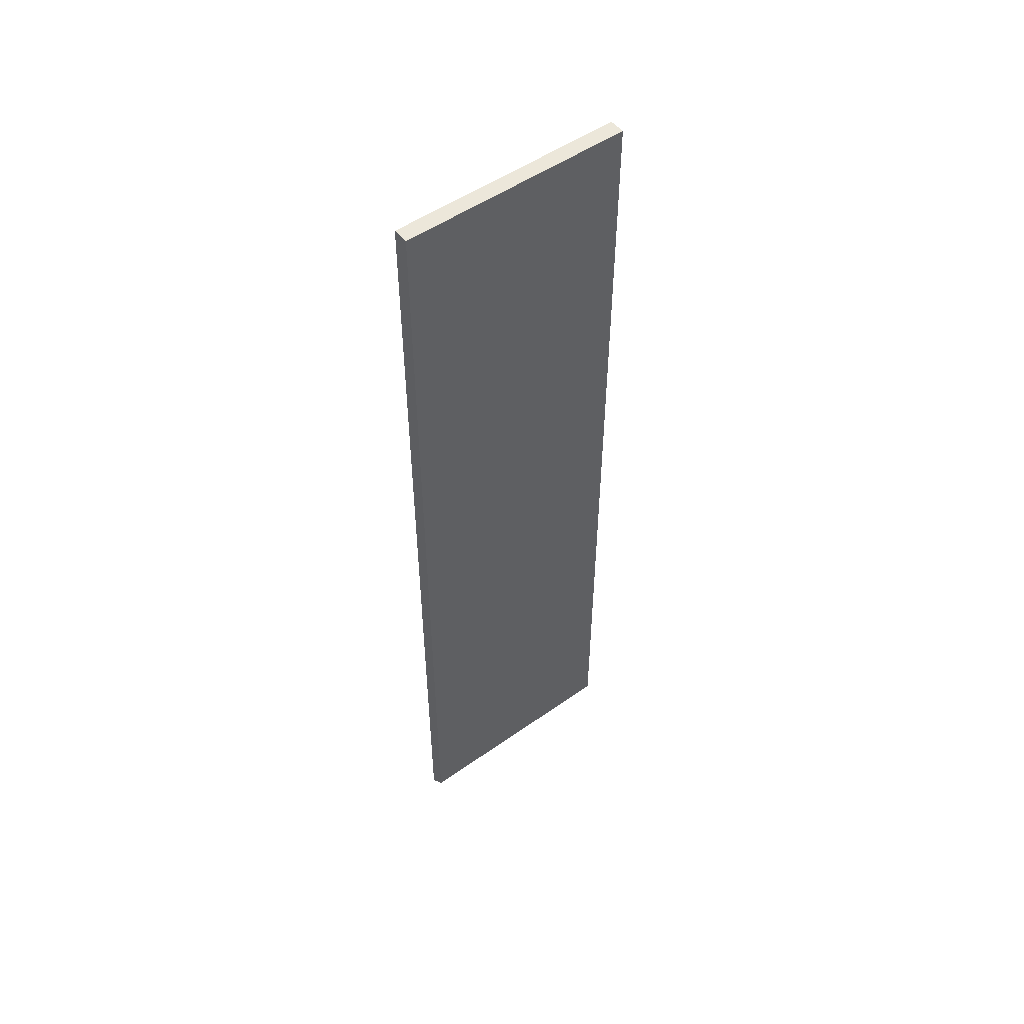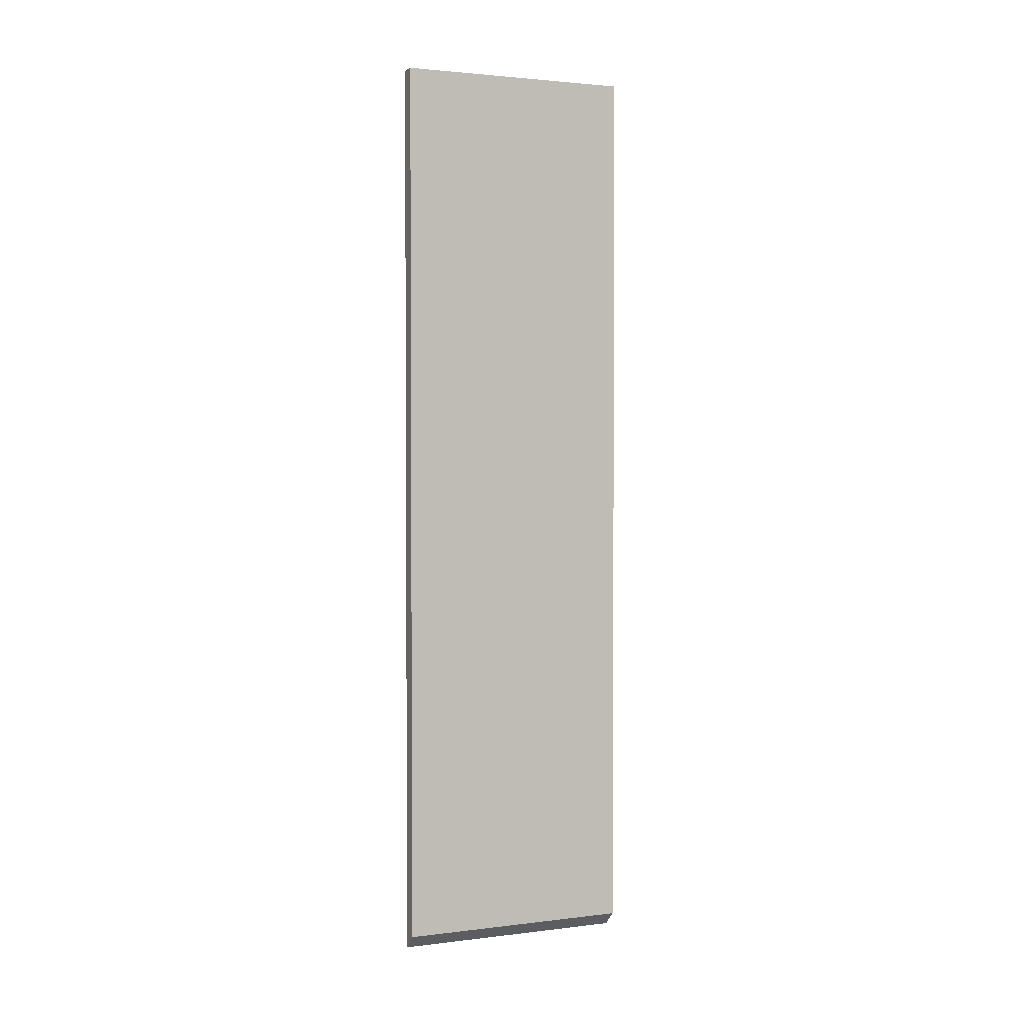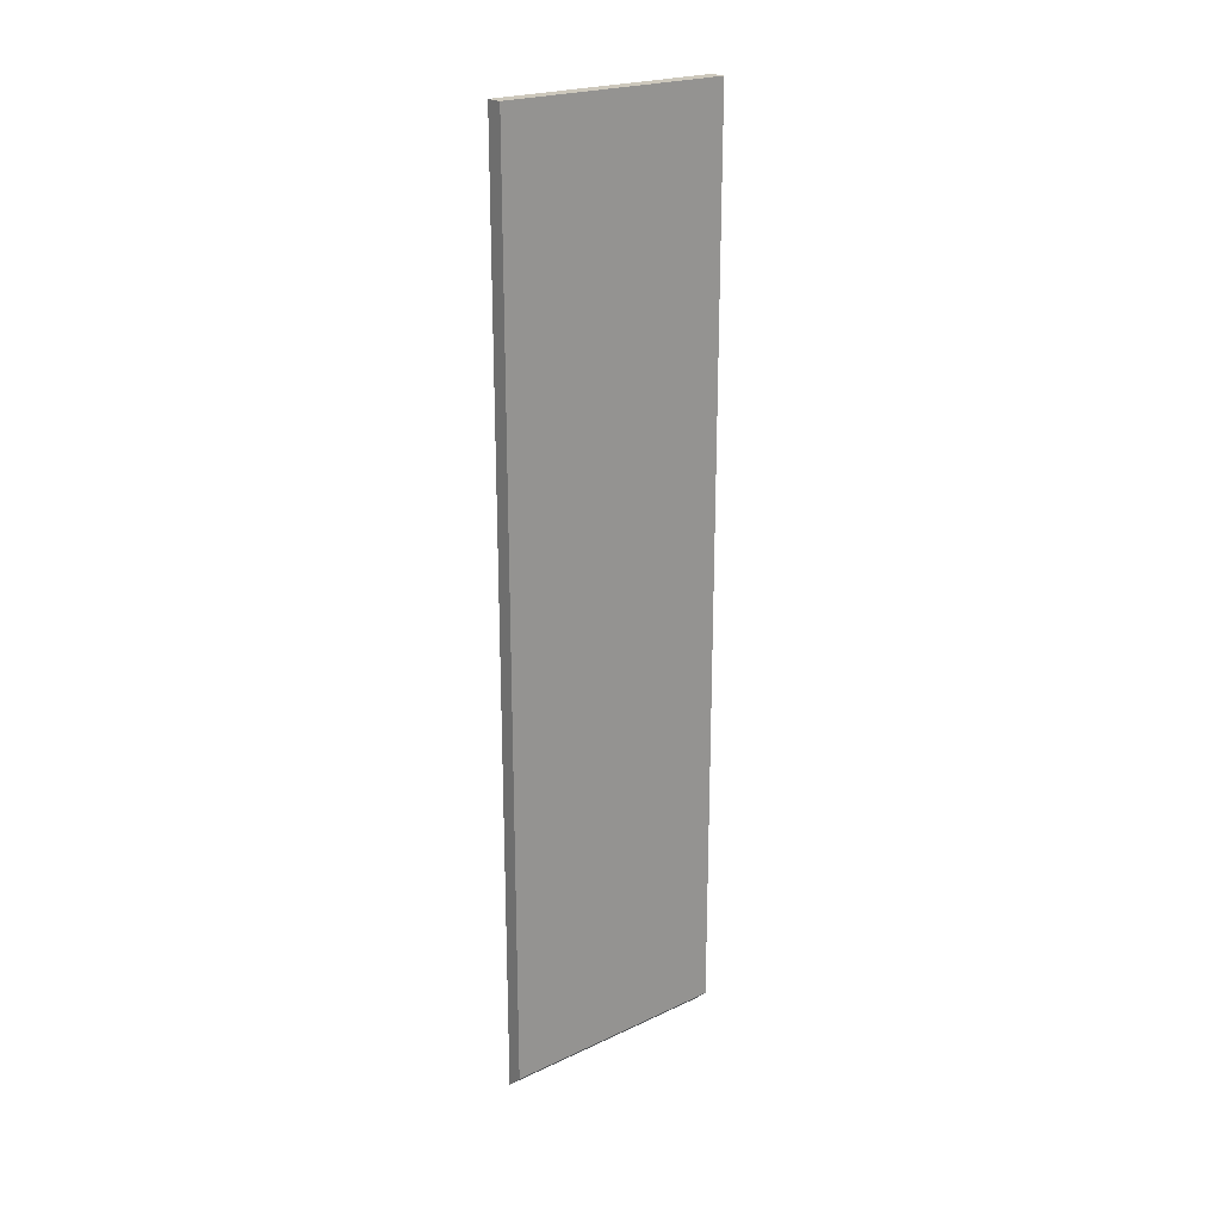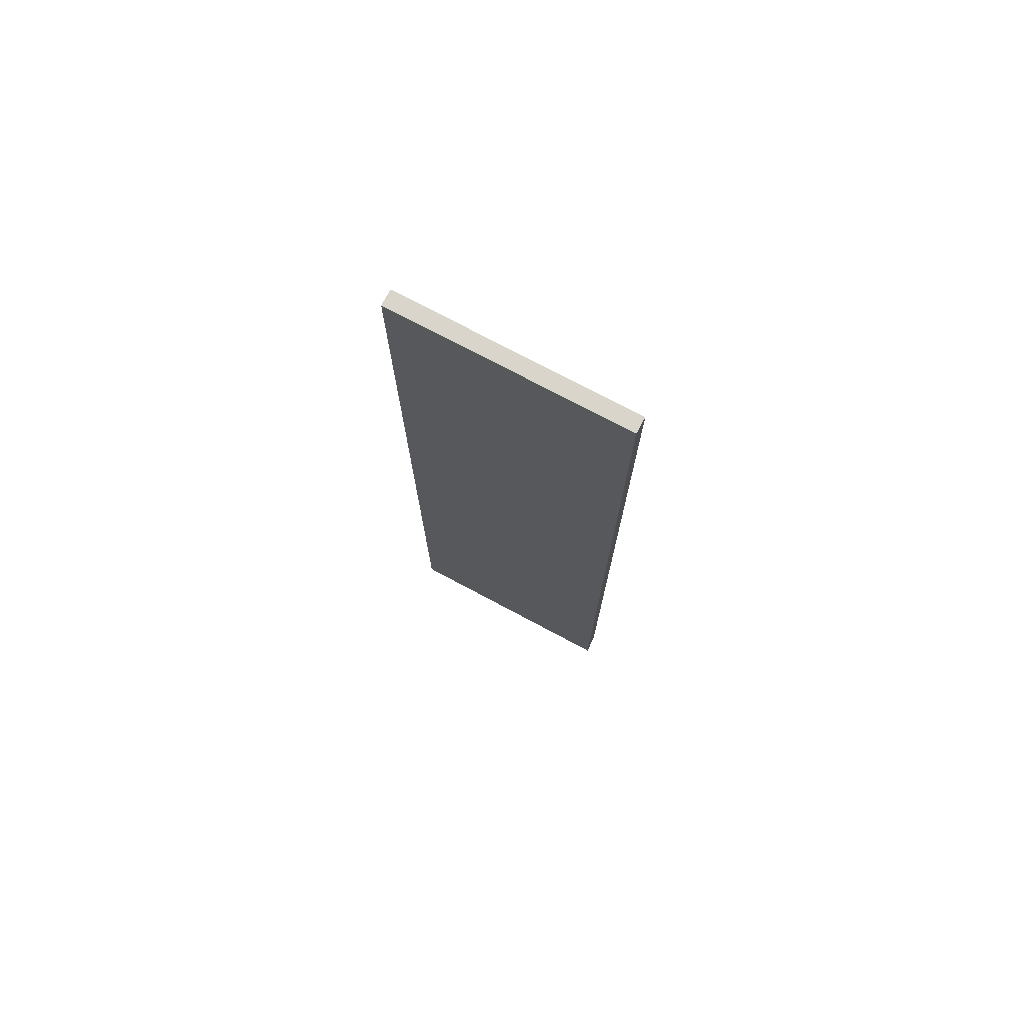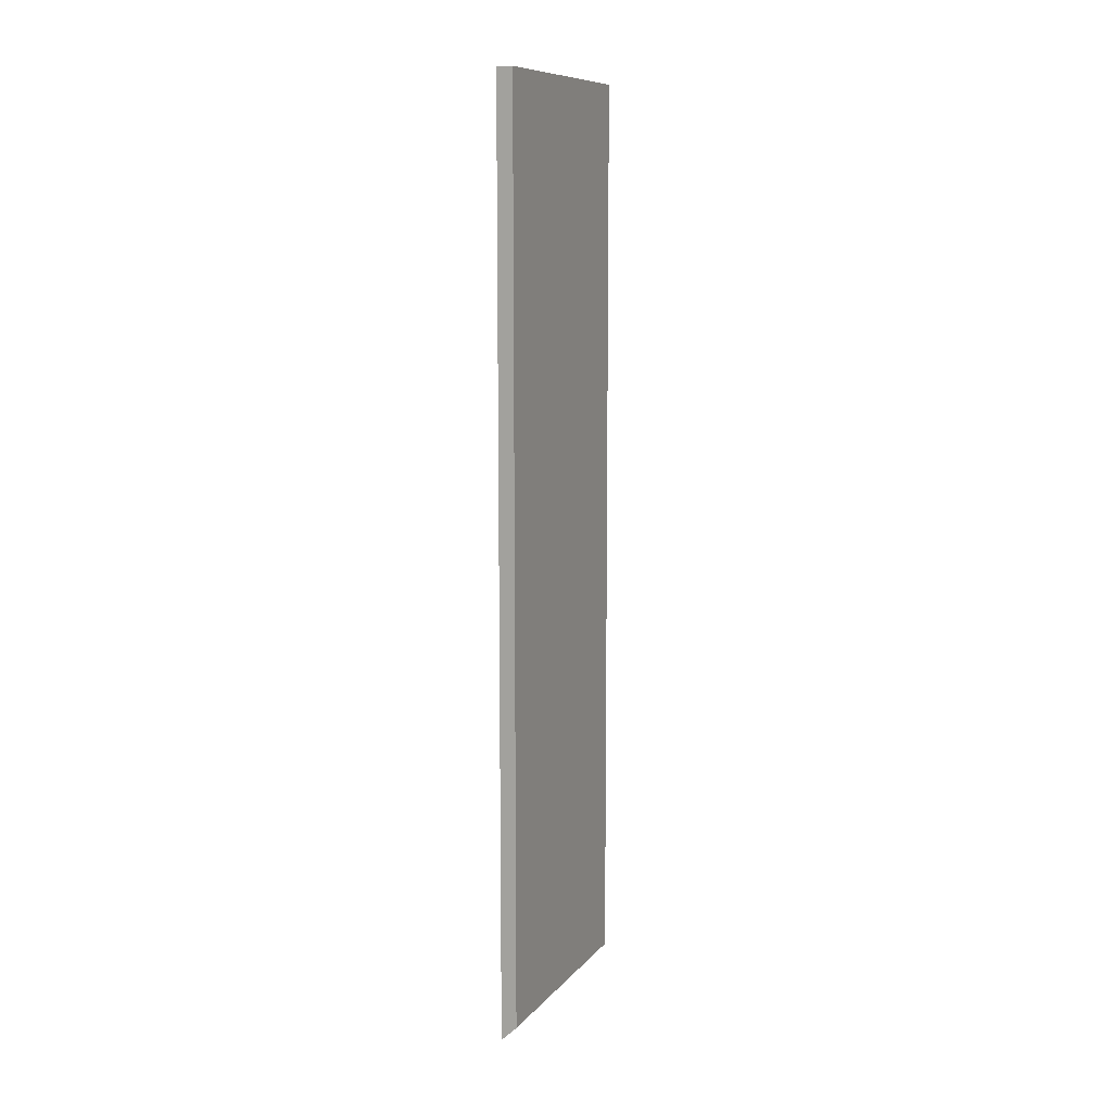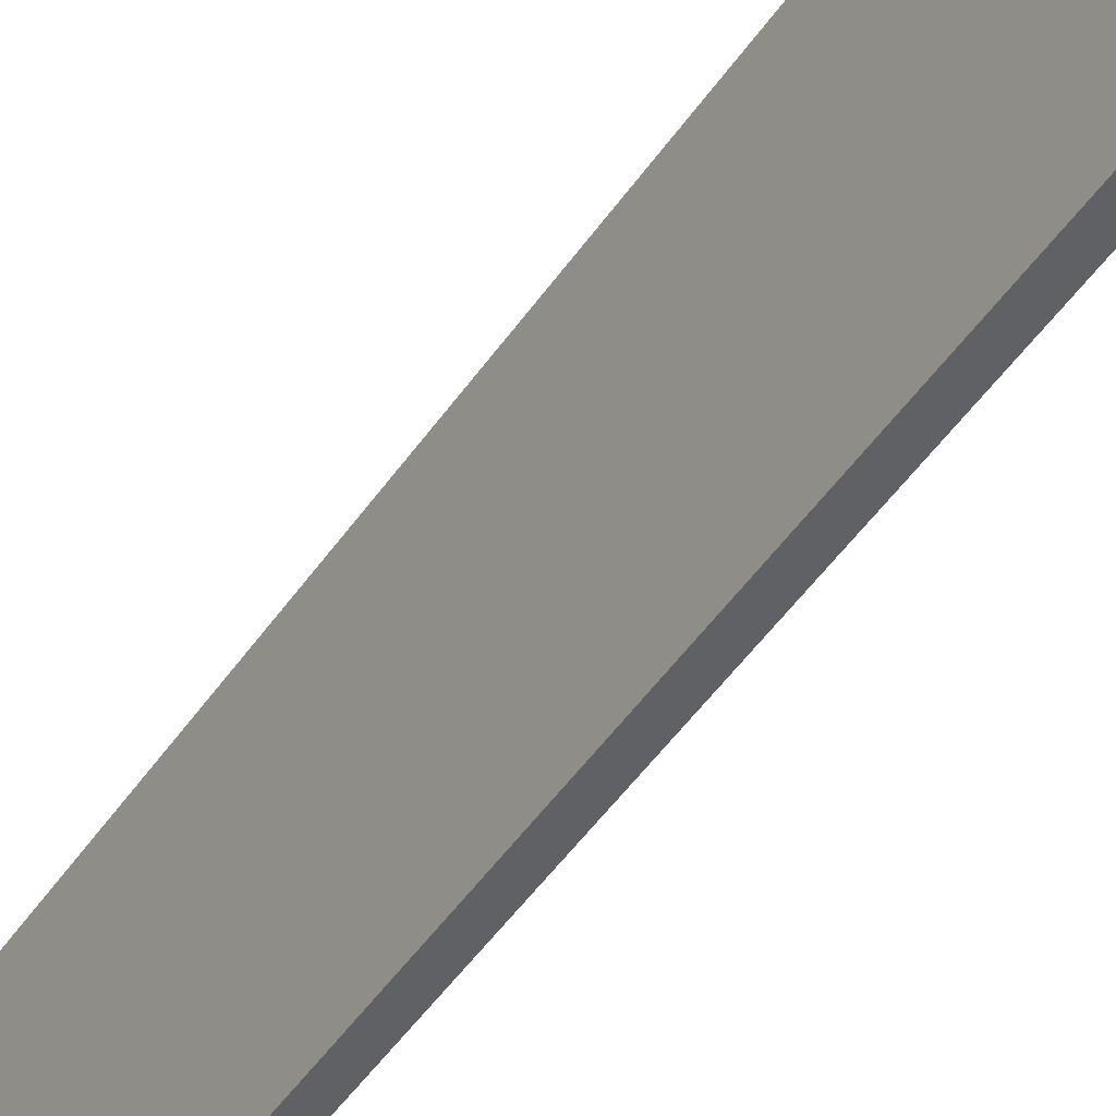
<metadata>
{"format":"obj","ext":"obj","renderer":"f3d","projection":"perspective","resolution":1024,"background":"white","views":[{"elev":51.5,"azim":52.6,"up":"+Y"},{"elev":2.2,"azim":66.8,"up":"+Y"},{"elev":22.1,"azim":50.8,"up":"+Y"},{"elev":74.5,"azim":-61.9,"up":"+Y"},{"elev":9.9,"azim":22.9,"up":"+Y"},{"elev":-47.4,"azim":-32.4,"up":"+Z"}]}
</metadata>
<code>
g product-4658af52-cb9c-43fb-9529-84a44b58820c-body
v -6.5 22.96 15.07
v -6.5 22.96 17.72
v -6.68 22.96 17.72
v -6.68 22.96 15.07
v -6.68 22.96 15.07
v -6.68 22.96 17.72
v -6.68 12.58 17.72
v -6.68 12.58 15.07
v -6.68 12.58 15.07
v -6.68 12.58 17.72
v -6.5 12.75 17.72
v -6.5 12.75 15.07
v -6.5 12.75 15.07
v -6.5 12.75 17.72
v -6.5 22.78 17.72
v -6.5 22.78 15.07
v -6.5 22.78 15.07
v -6.5 22.78 17.72
v -6.5 22.96 17.72
v -6.5 22.96 15.07
v -6.5 22.96 15.07
v -6.68 22.96 15.07
v -6.68 12.58 15.07
v -6.5 12.75 15.07
v -6.5 22.78 15.07
v -6.5 22.96 17.72
v -6.68 22.96 17.72
v -6.68 12.58 17.72
v -6.5 12.75 17.72
v -6.5 22.78 17.72
f 2 1 4
f 3 2 4
f 6 5 8
f 7 6 8
f 10 9 12
f 11 10 12
f 14 13 15
f 15 13 16
f 18 17 20
f 19 18 20
f 21 25 22
f 24 23 22
f 25 24 22
f 27 30 26
f 27 28 29
f 27 29 30

</code>
